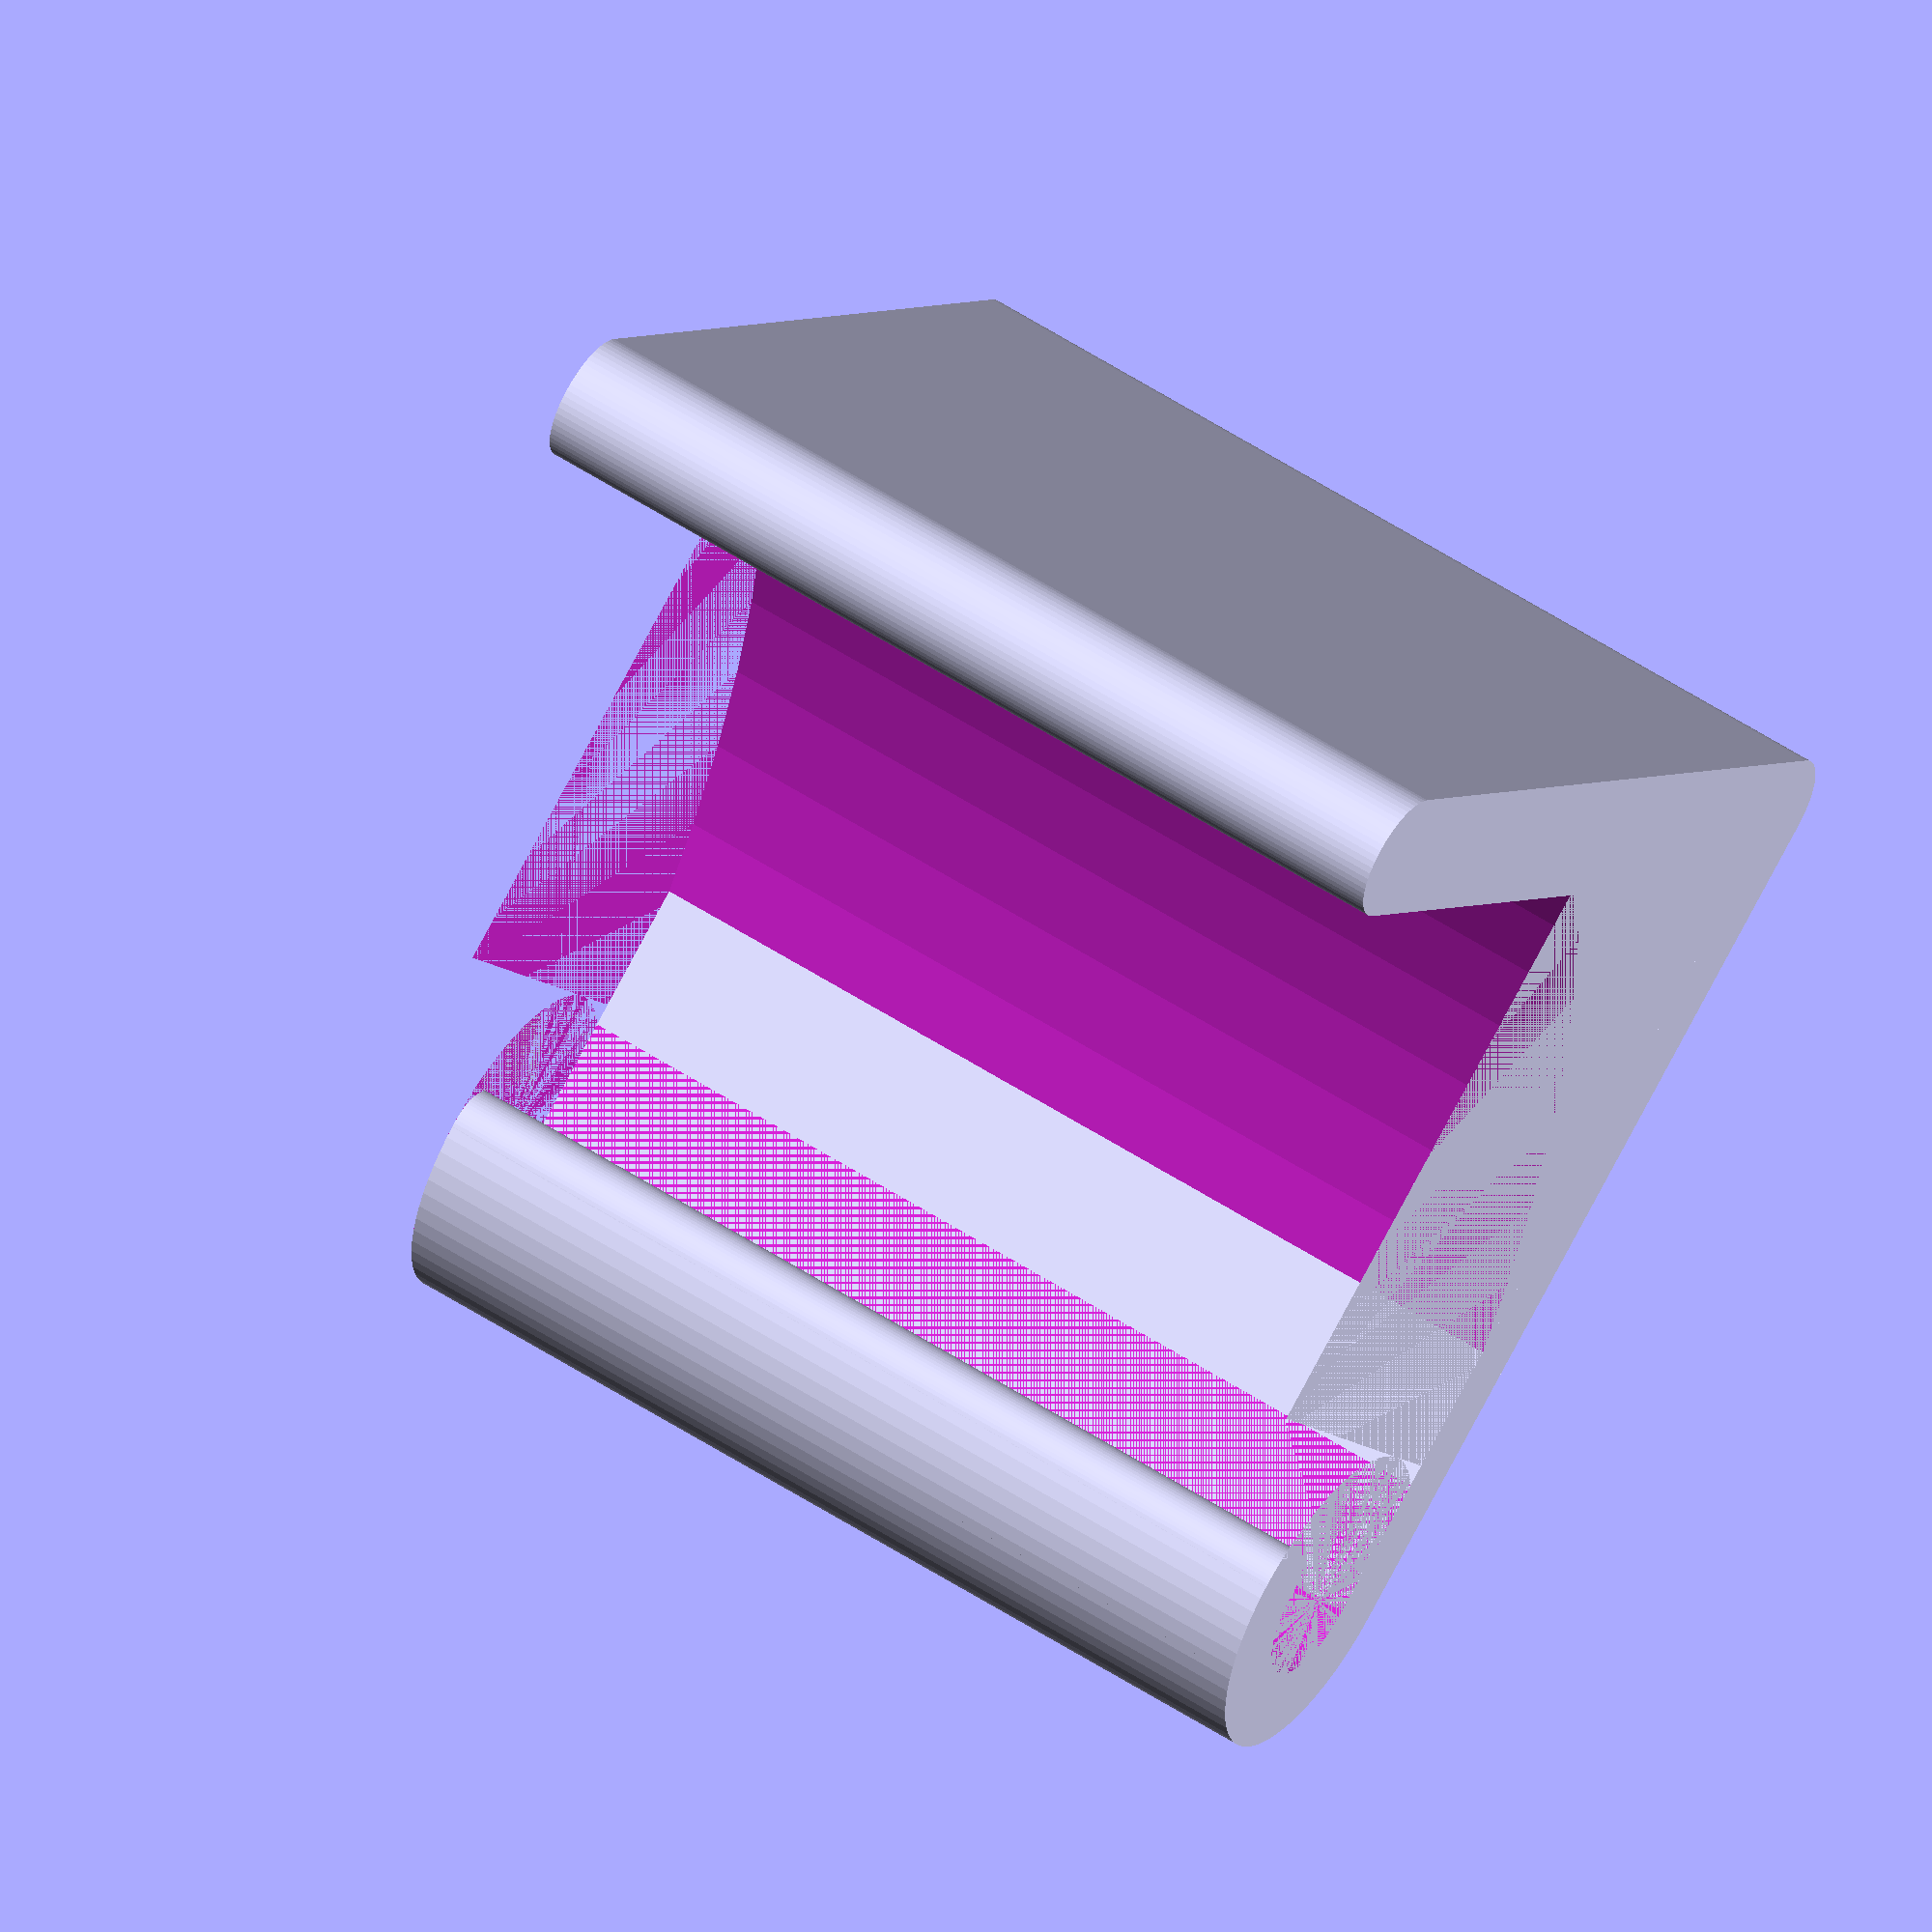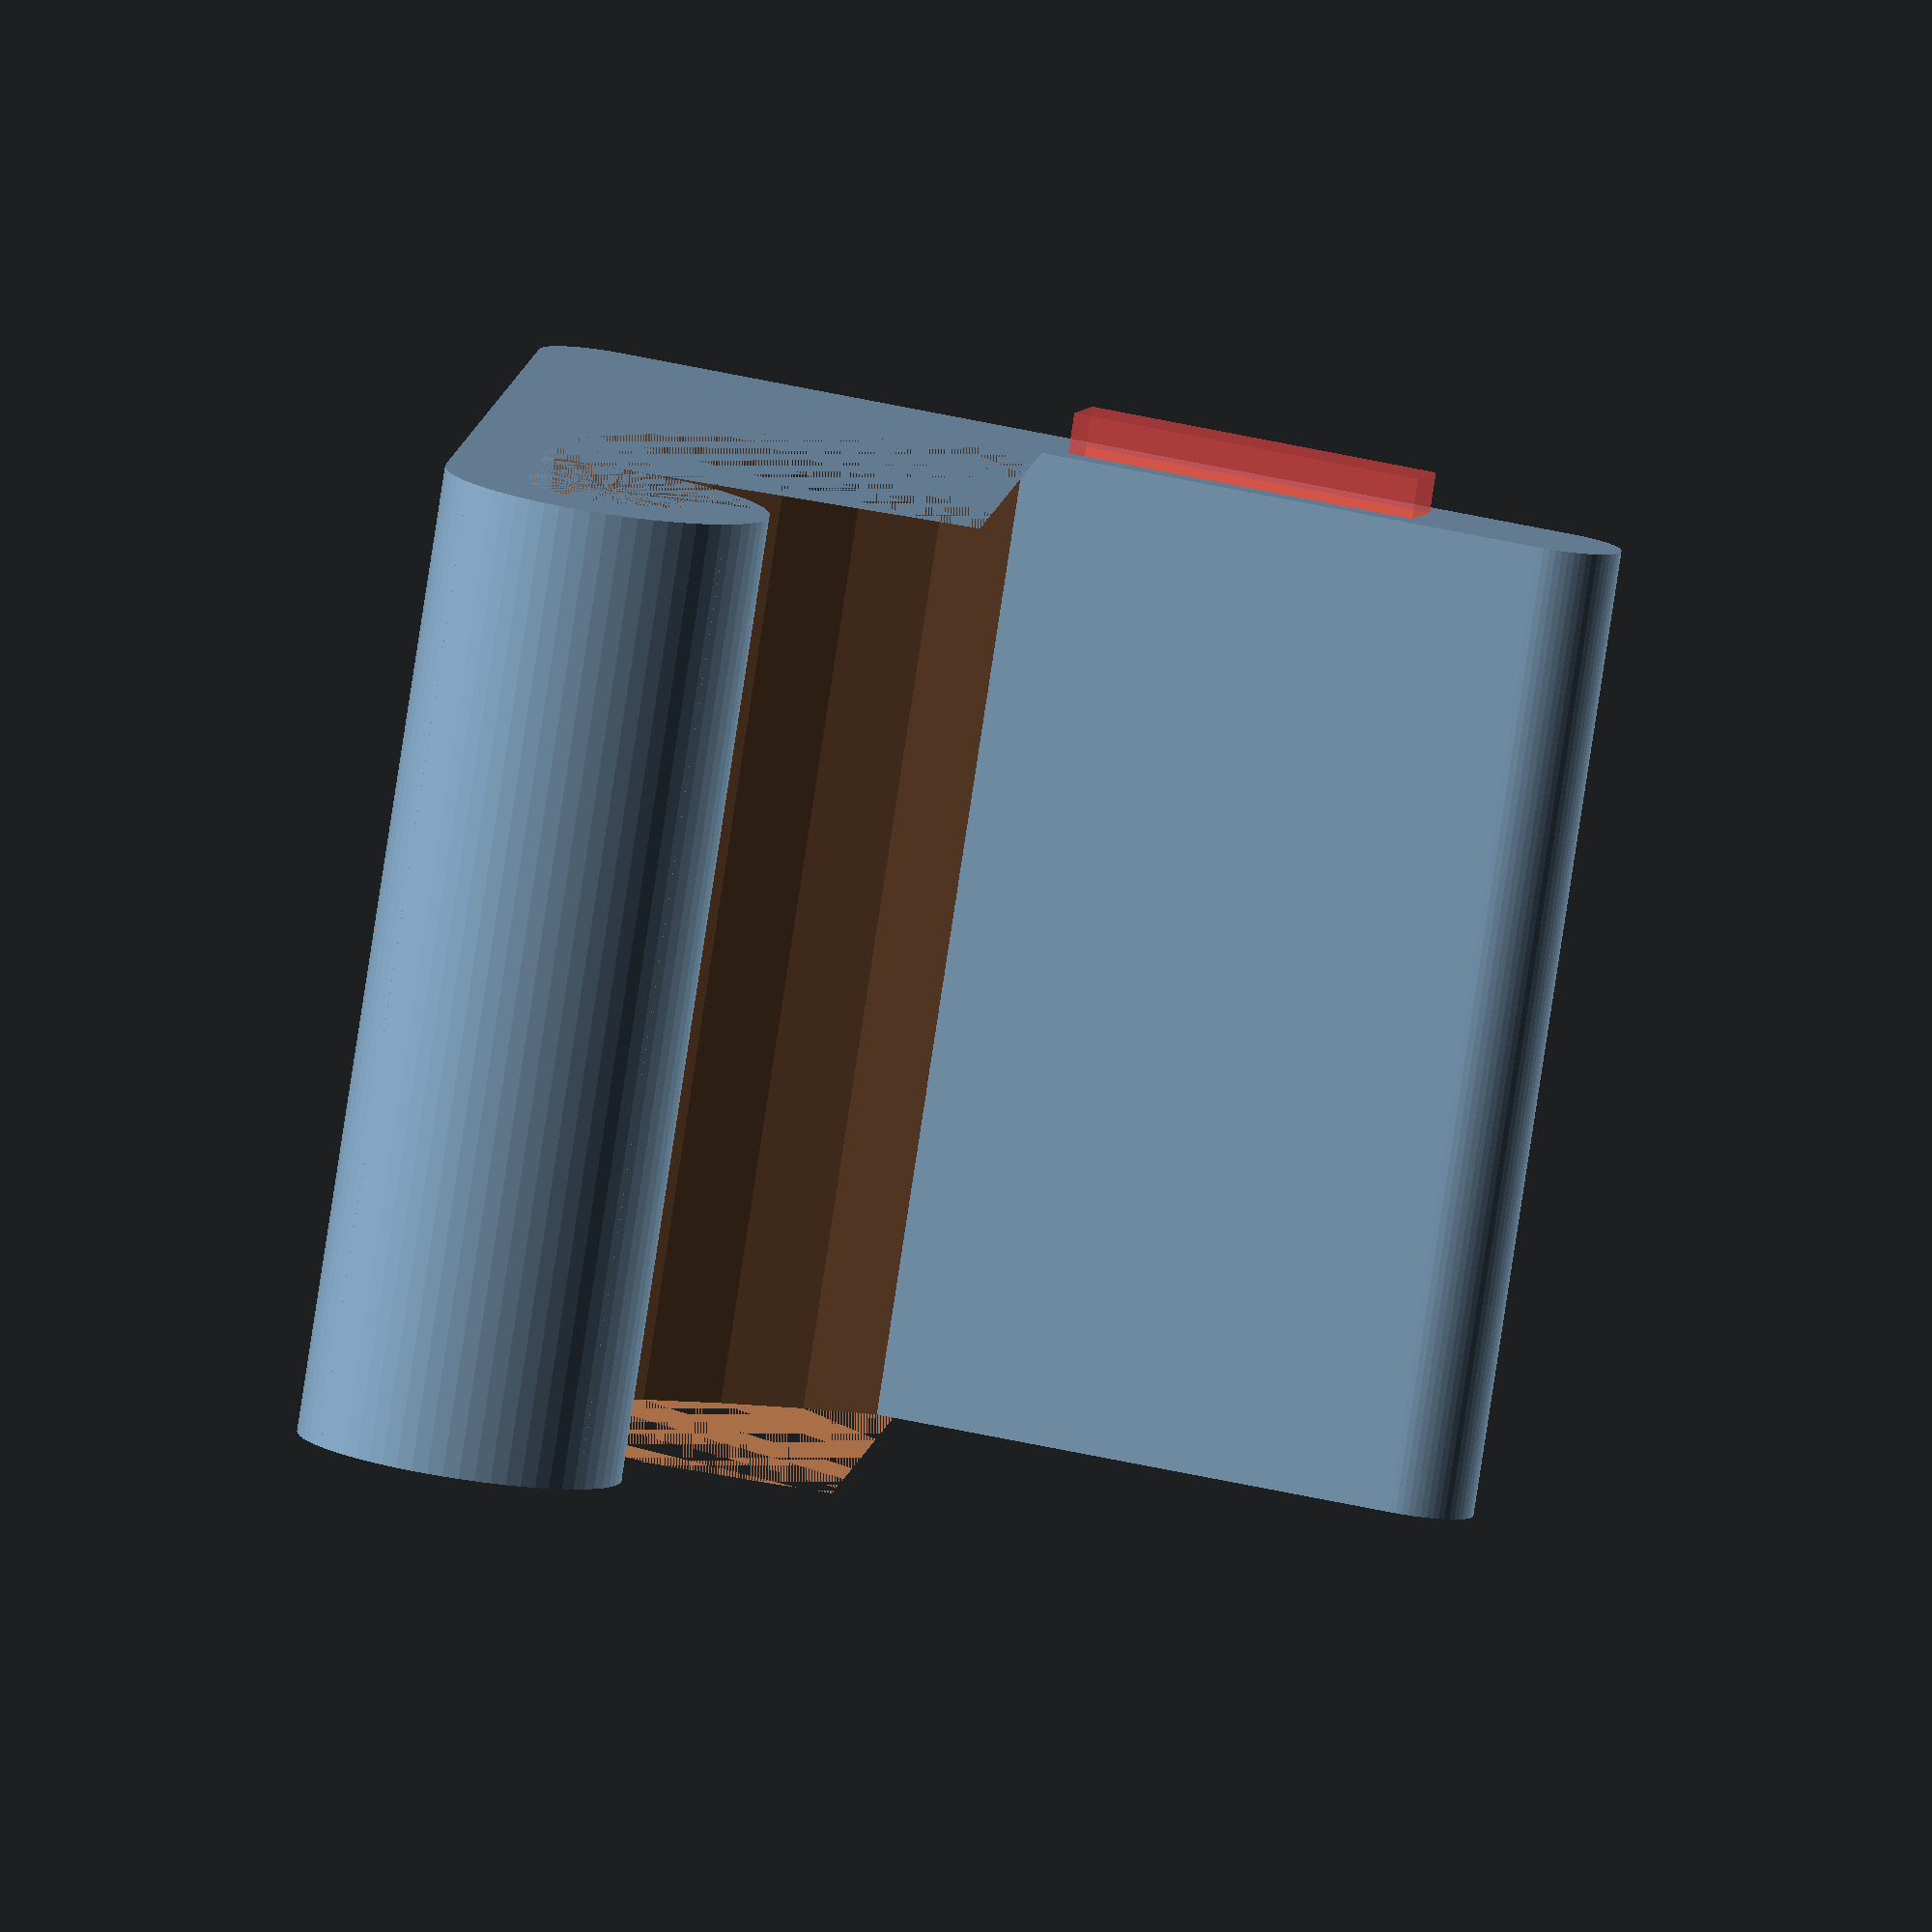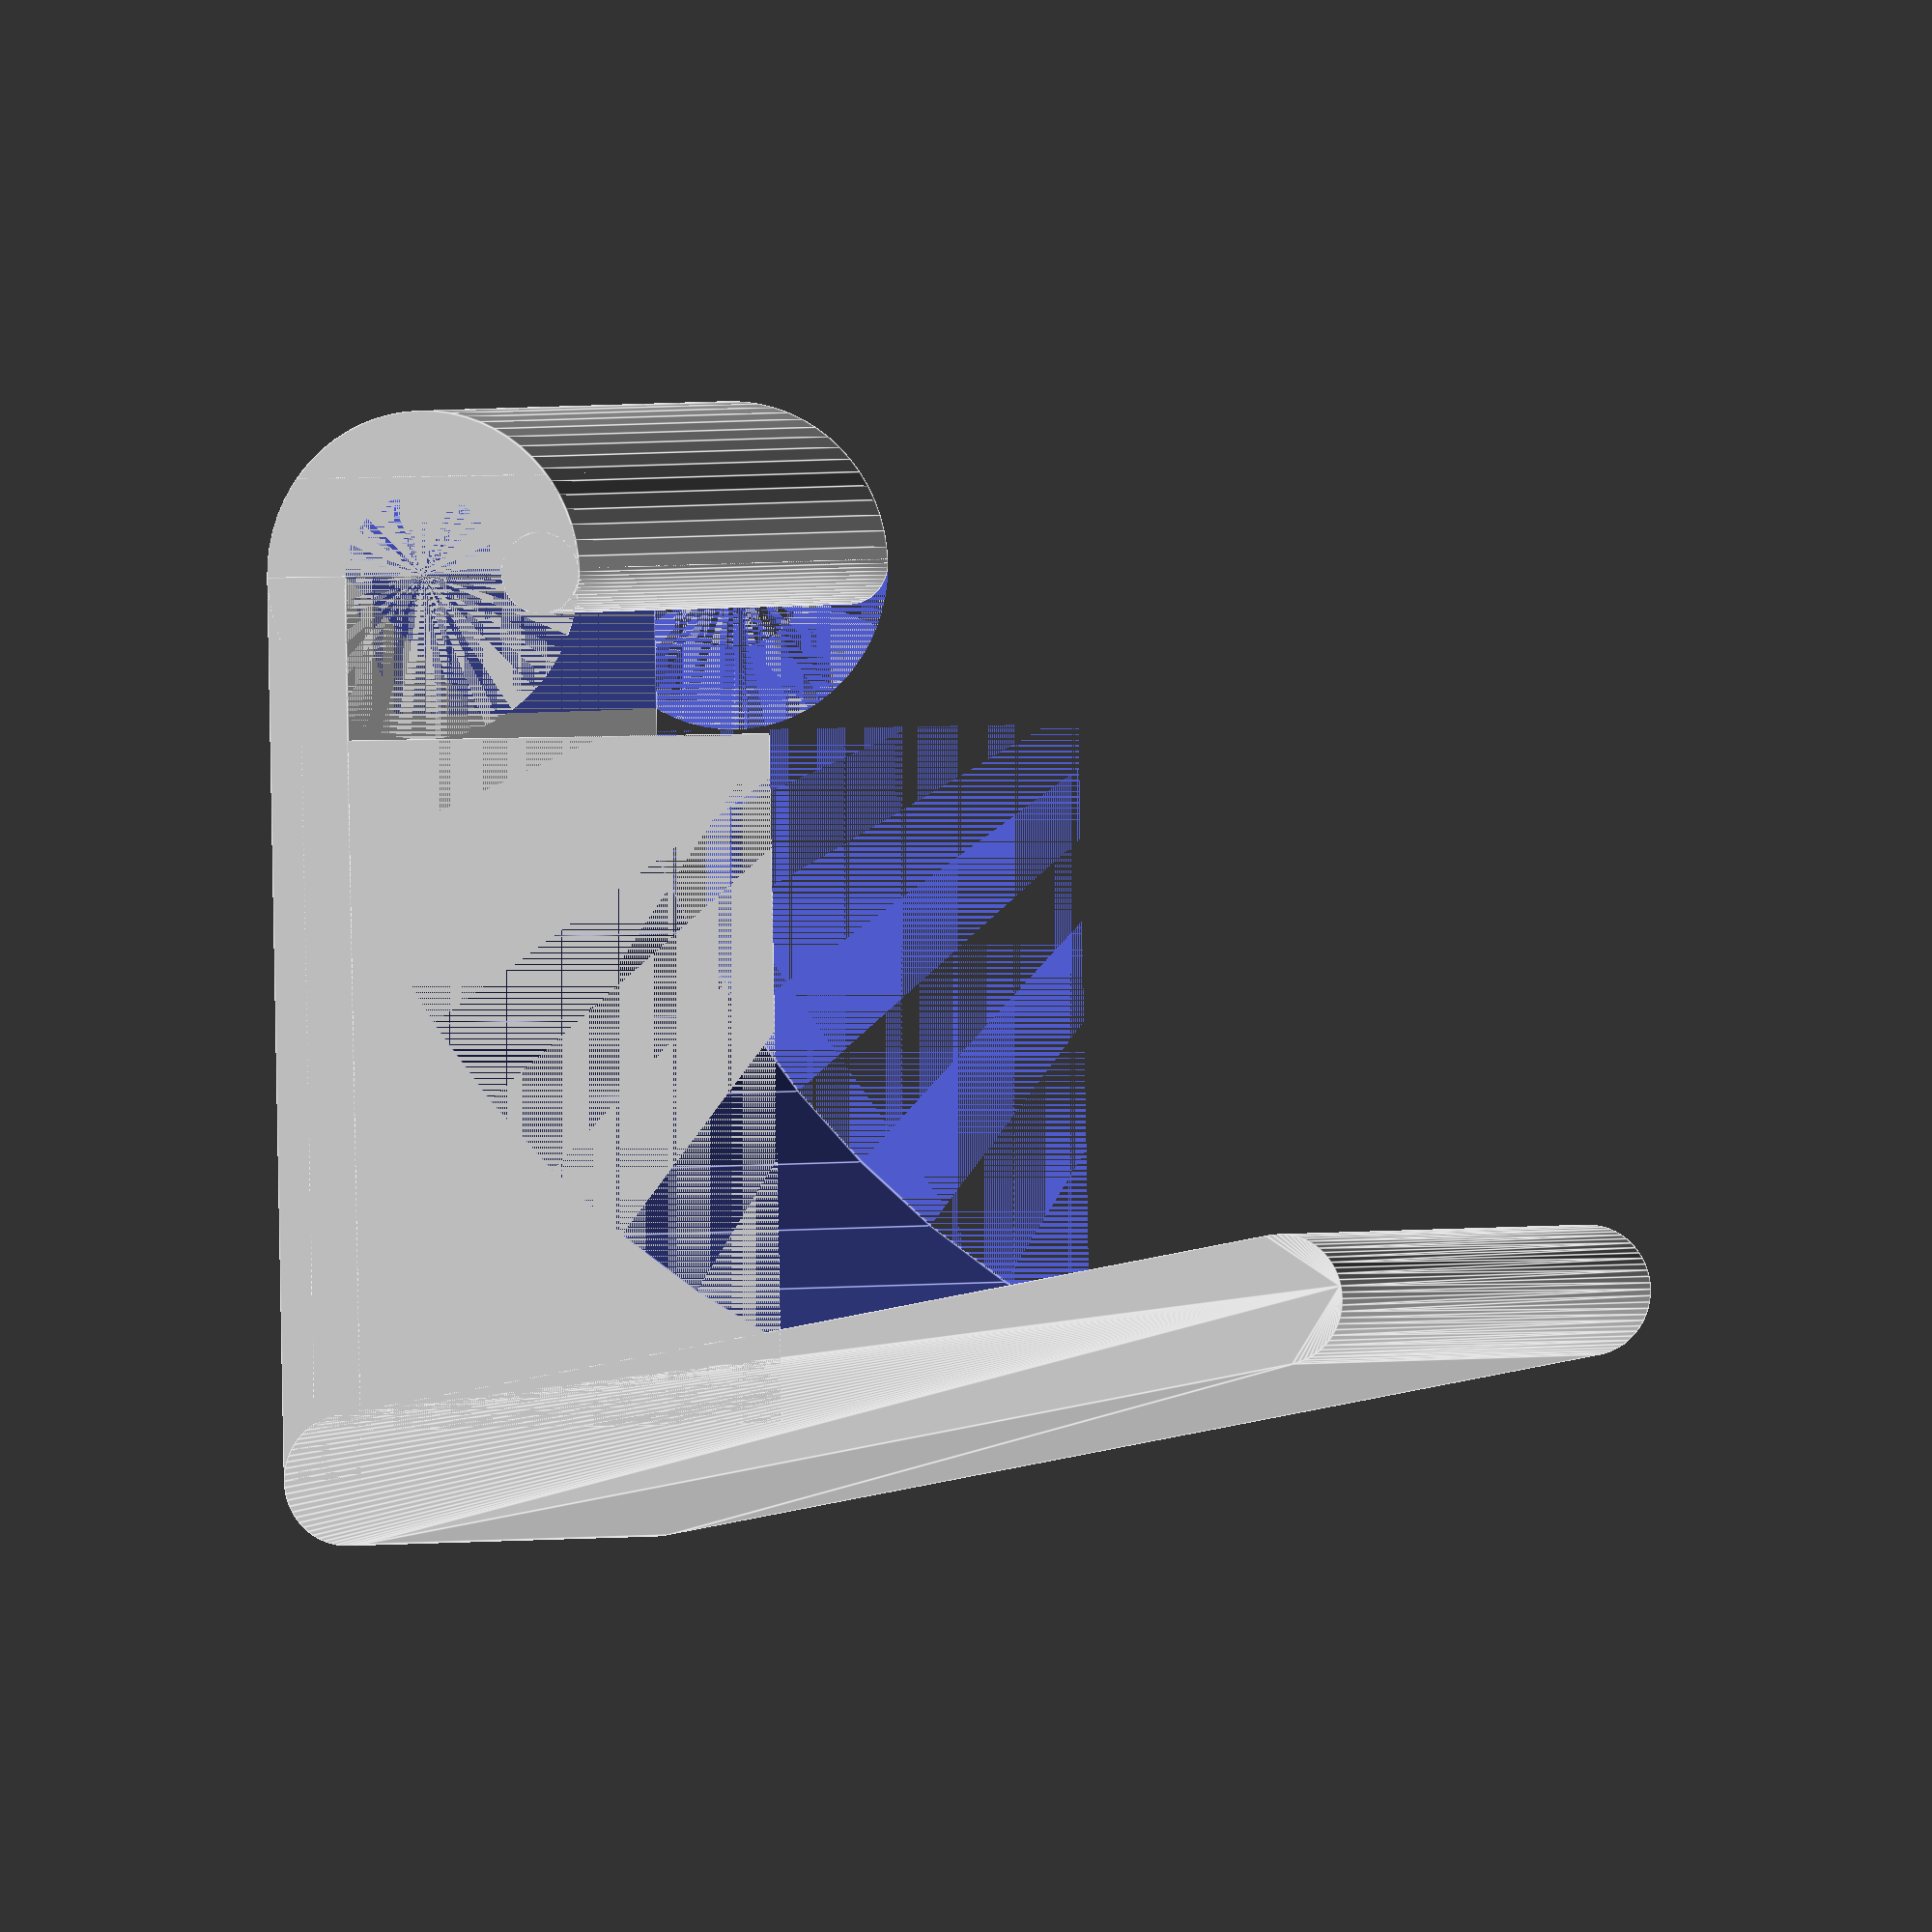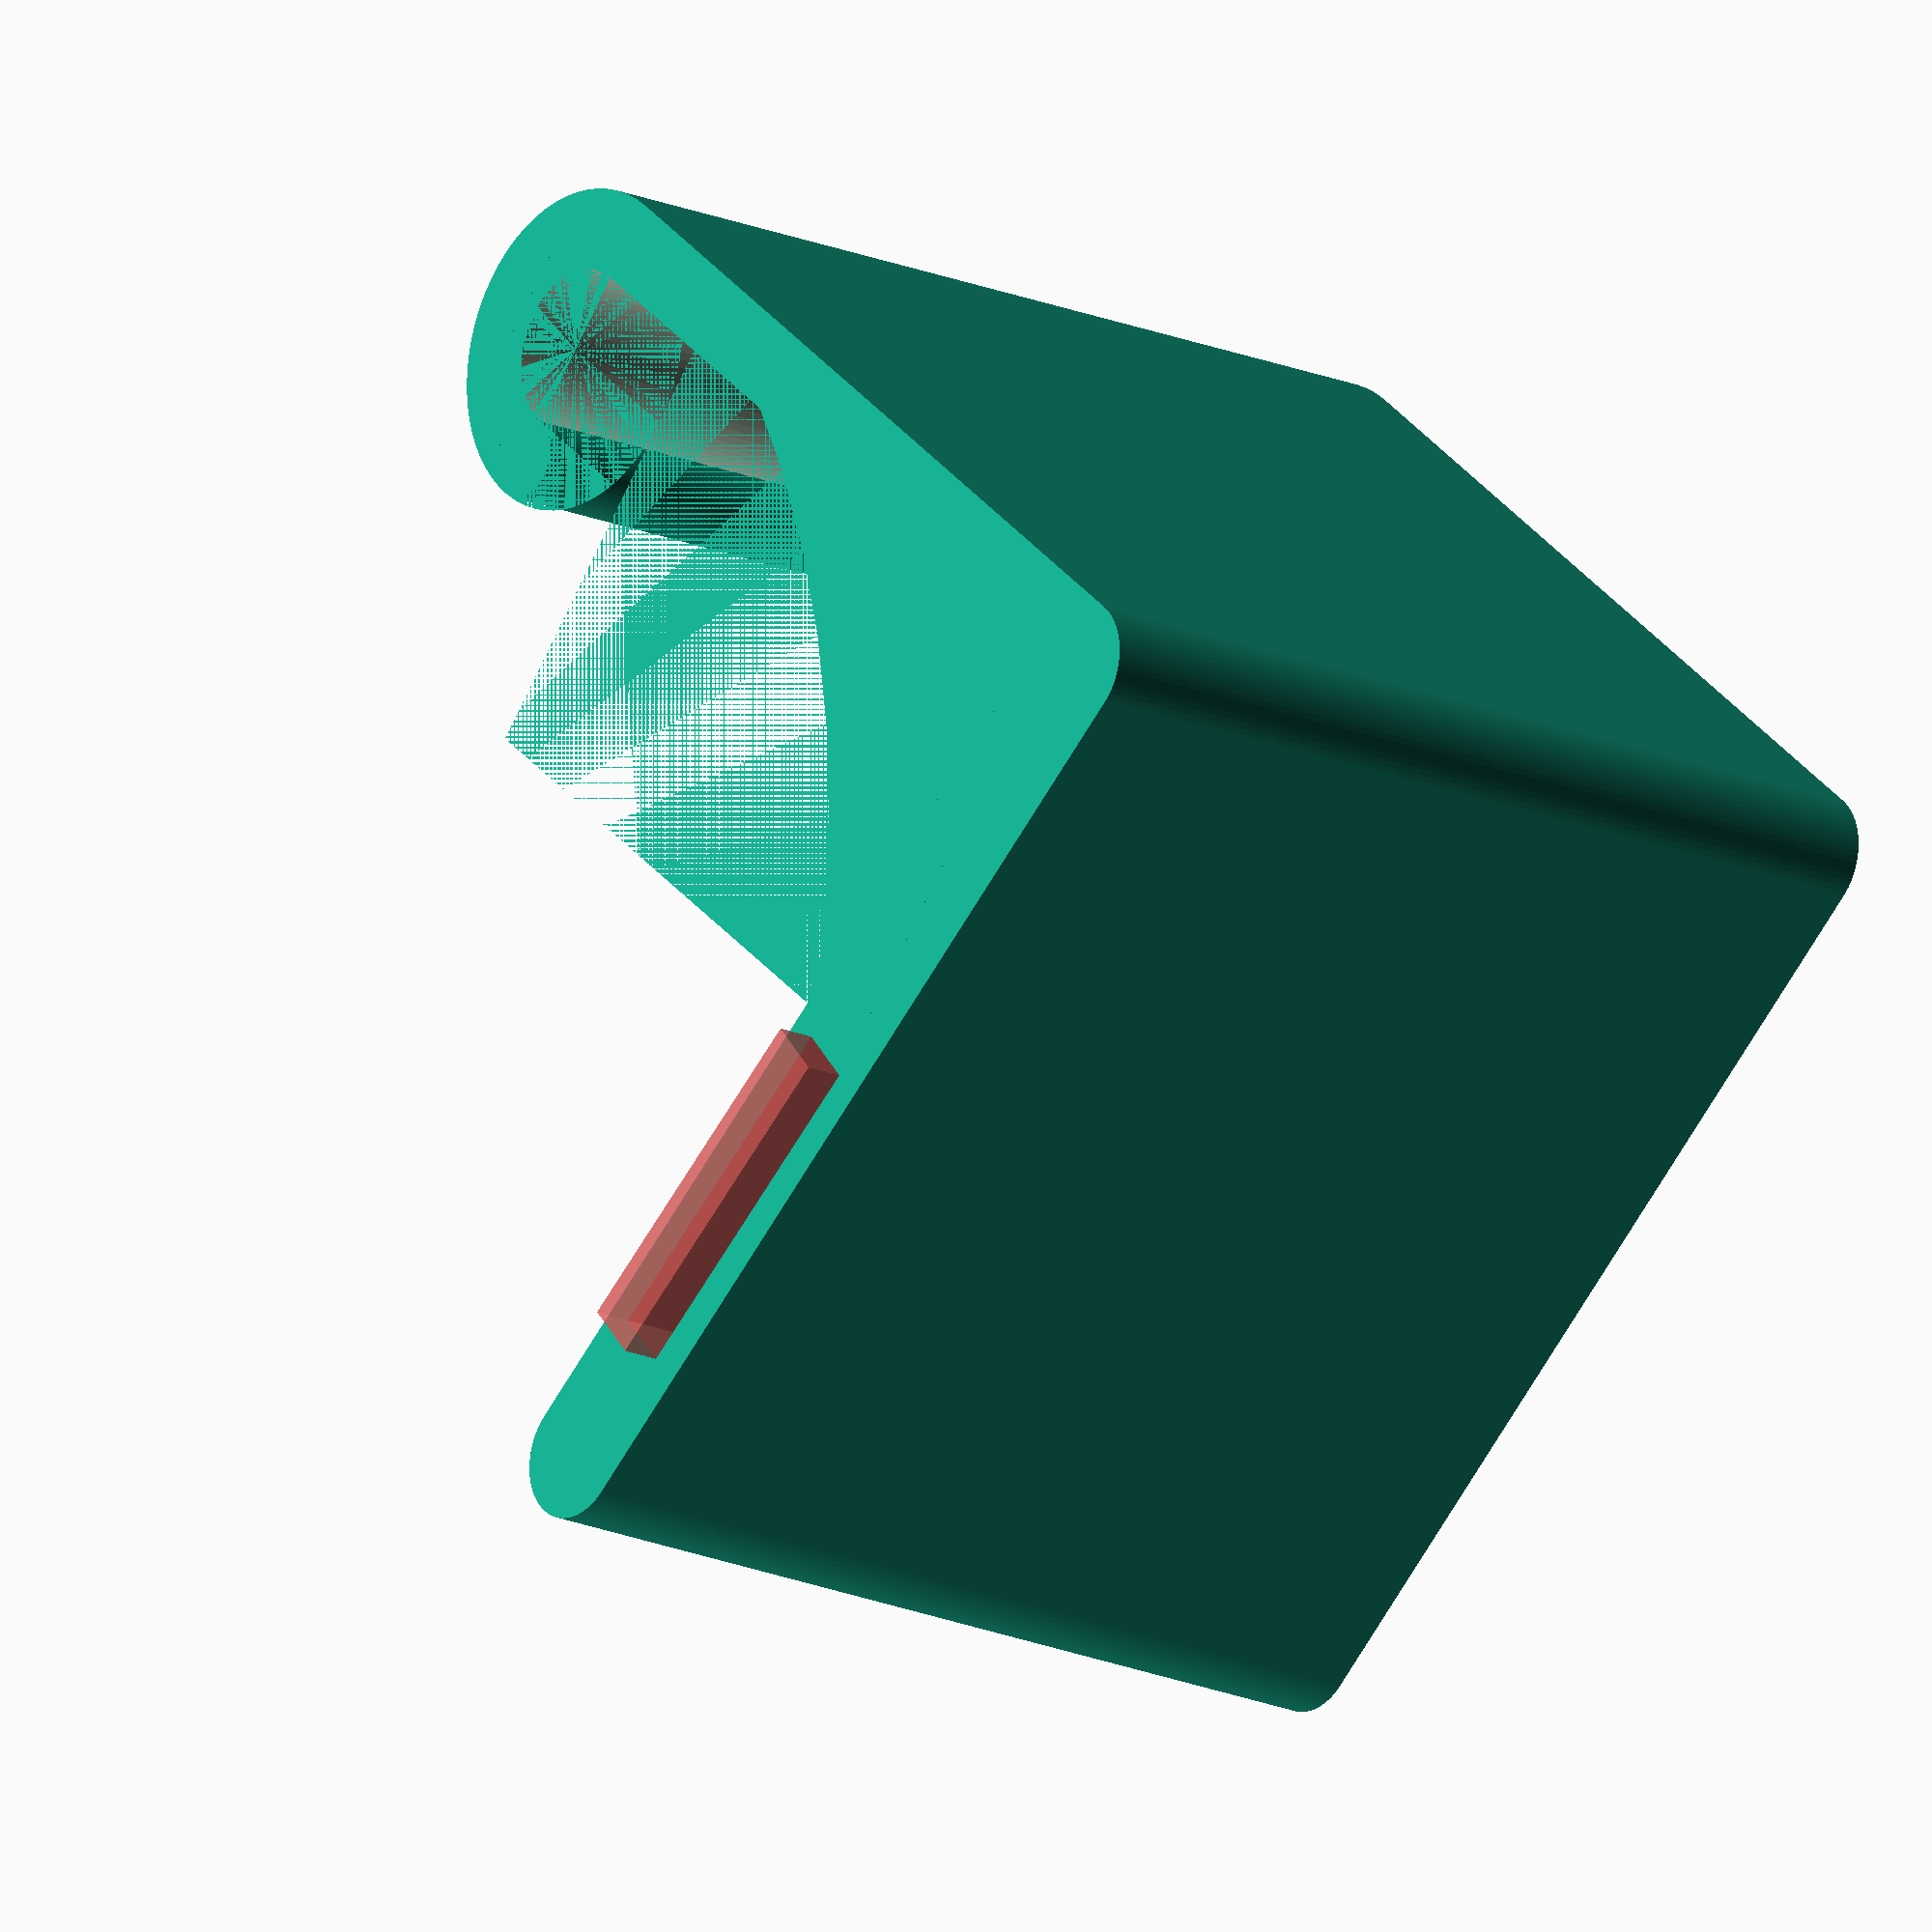
<openscad>
$fn=64;

full_cut=1;
width=60;
hook_size=10;



length=45;
shift_1=-40;
corner_w=50;
cube_s1=35;
cube_s2=20;
shift_2=-15;

length=55;
shift_1=-50;
corner_w=60;
cube_s1=42;
cube_s2=30;
shift_2=-22;


module corner(w=40) {
  difference() {
  cube([width, w, w]);
  rotate(90, [0, 1, 0])
  cylinder(h=width, r=w);

  }
}


module hook() {
  rotate(90, [0, 1, 0]) {
    difference() {
      cylinder(h=width, r=hook_size);
      cylinder(h=width, r=5);
      translate([-5, 0, 0])
        cube([hook_size, 20, width]);
      cube([hook_size, 20, width]);
    }
    translate([7.5, 0, 0])
      cylinder(h=width, r=2.5);
  }
}


hook();


intersection() {
  translate([0, -6, shift_1]) {
    corner(w=corner_w);
  }
  translate([0, 10, shift_2]) {
    cube([width, cube_s1, cube_s2]);
  }
}


translate([0, 0, 5])
cube([width, length, 5]);


back_thickness=8;

difference() {
  hull() {
    translate([0, length, hook_size-back_thickness/2]) {
      rotate(90, [0, 1, 0]) {
        cylinder(h=width, r=back_thickness/2);
      }
      translate([0, -10, -60]) {
        rotate(90, [0, 1, 0]) {
          cylinder(h=width, r=back_thickness/2);
        }
      }
    }
  }


  #translate([(width/2)-10.5, -shift_1, -35]) {
    rotate(80, [1, 0, 0]) {
      translate([0, -11, 0])
        if (full_cut == 1) {
          cube([43, 22, 4]);
        } else {
          cube([33, 22, 4]);
        }
      cylinder(h=4, r=11);
      translate([21, 0, 0])
        cylinder(h=4, r=11);
    }
  }
}

</openscad>
<views>
elev=186.4 azim=150.0 roll=342.3 proj=o view=wireframe
elev=116.7 azim=34.5 roll=79.5 proj=o view=wireframe
elev=3.0 azim=183.4 roll=108.3 proj=o view=edges
elev=255.1 azim=325.9 roll=205.2 proj=o view=wireframe
</views>
